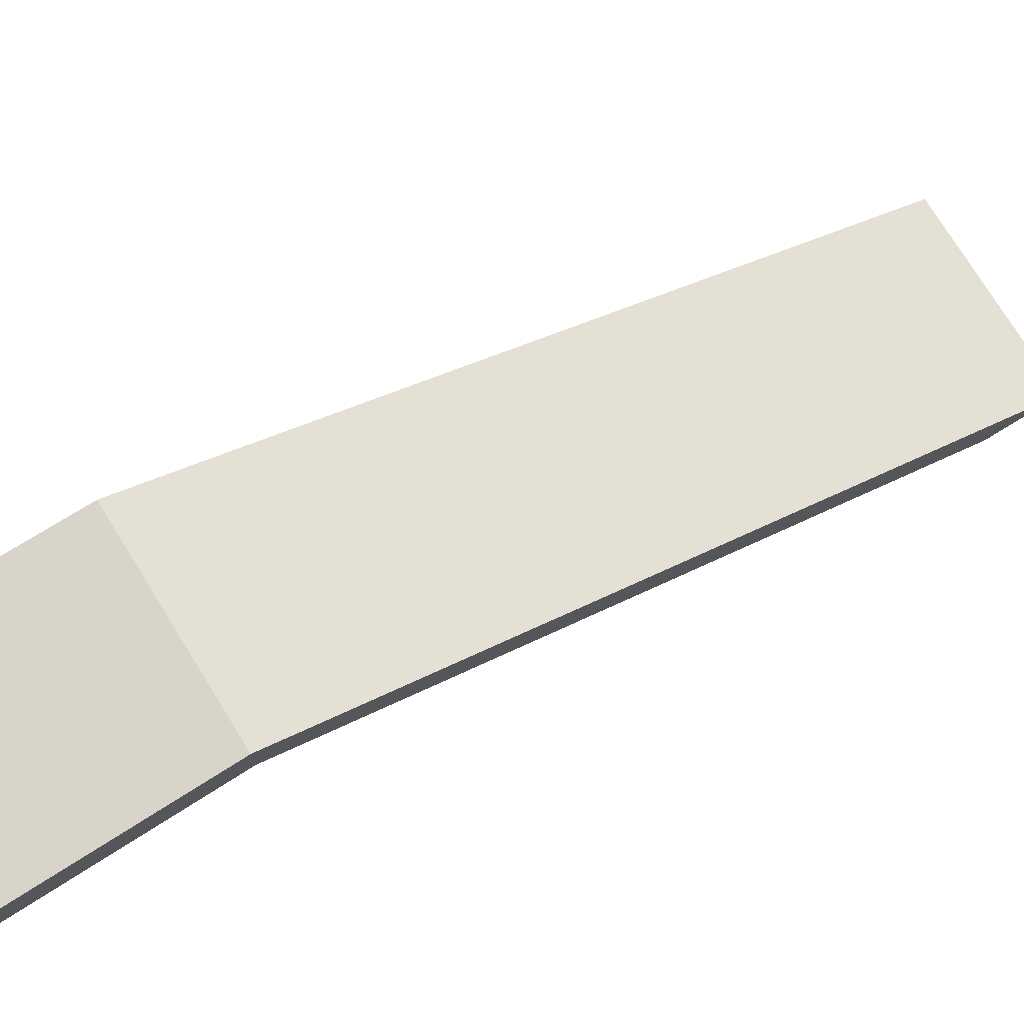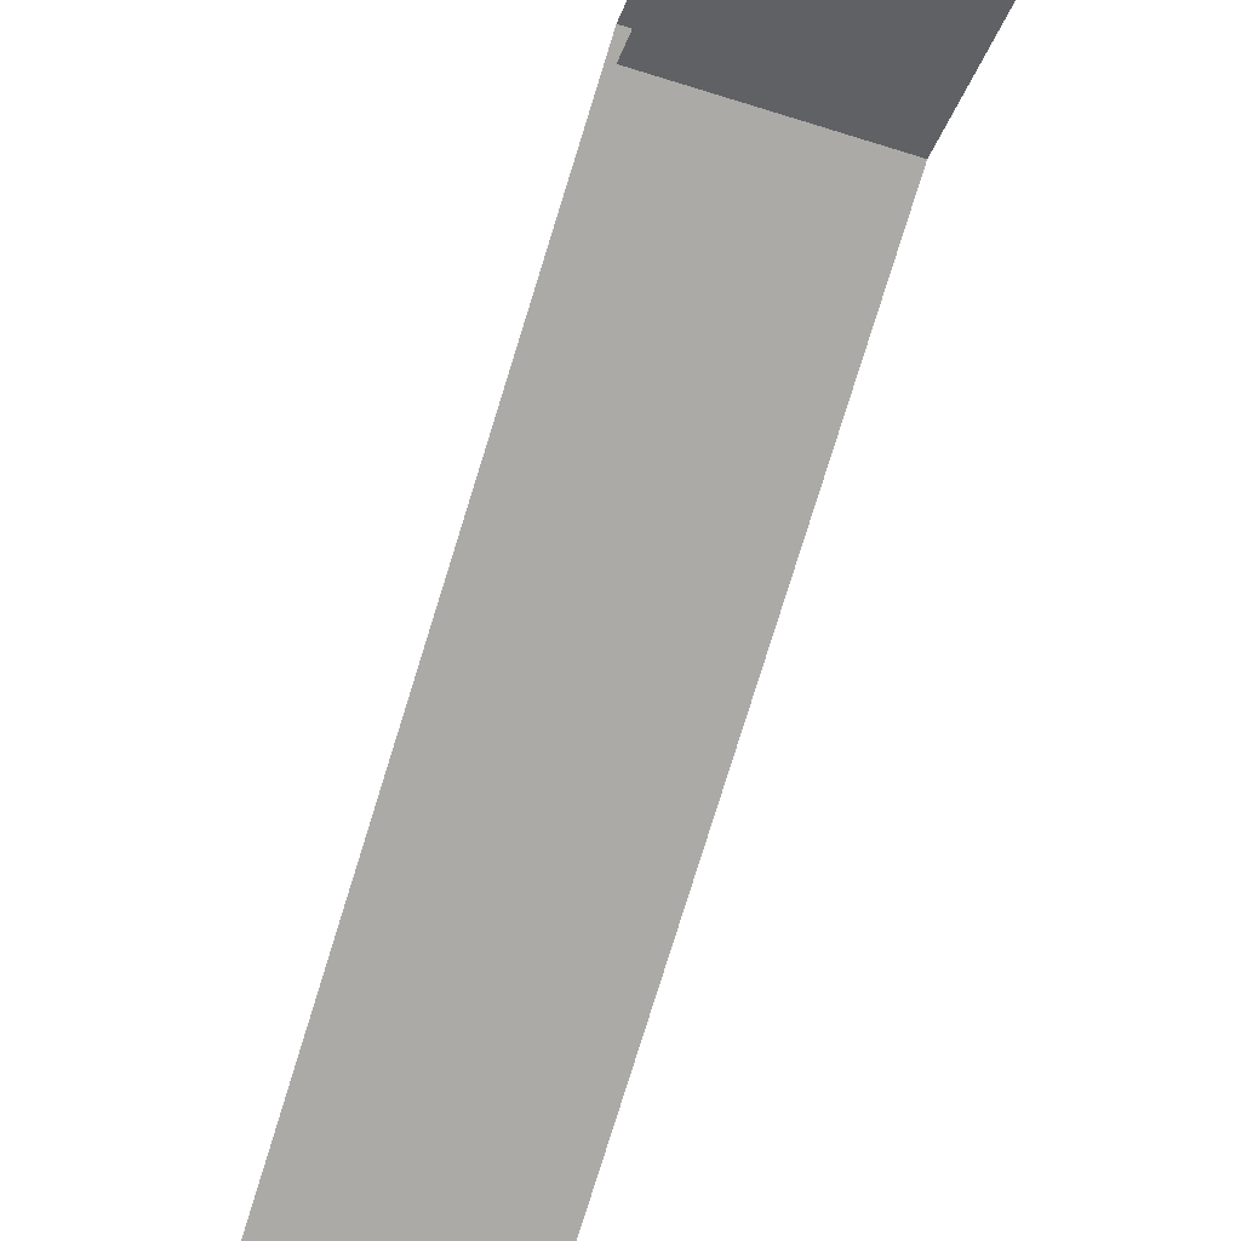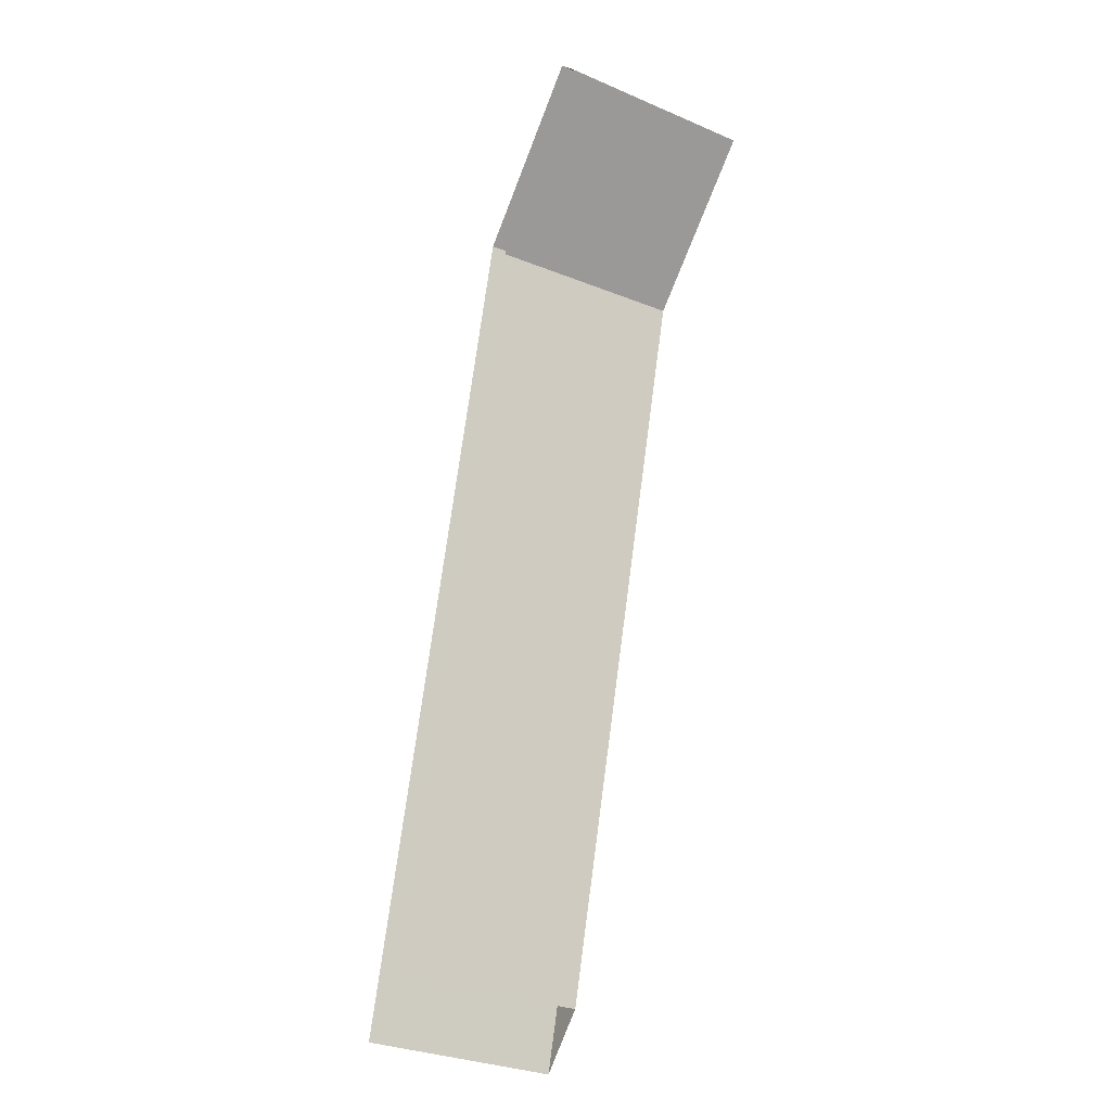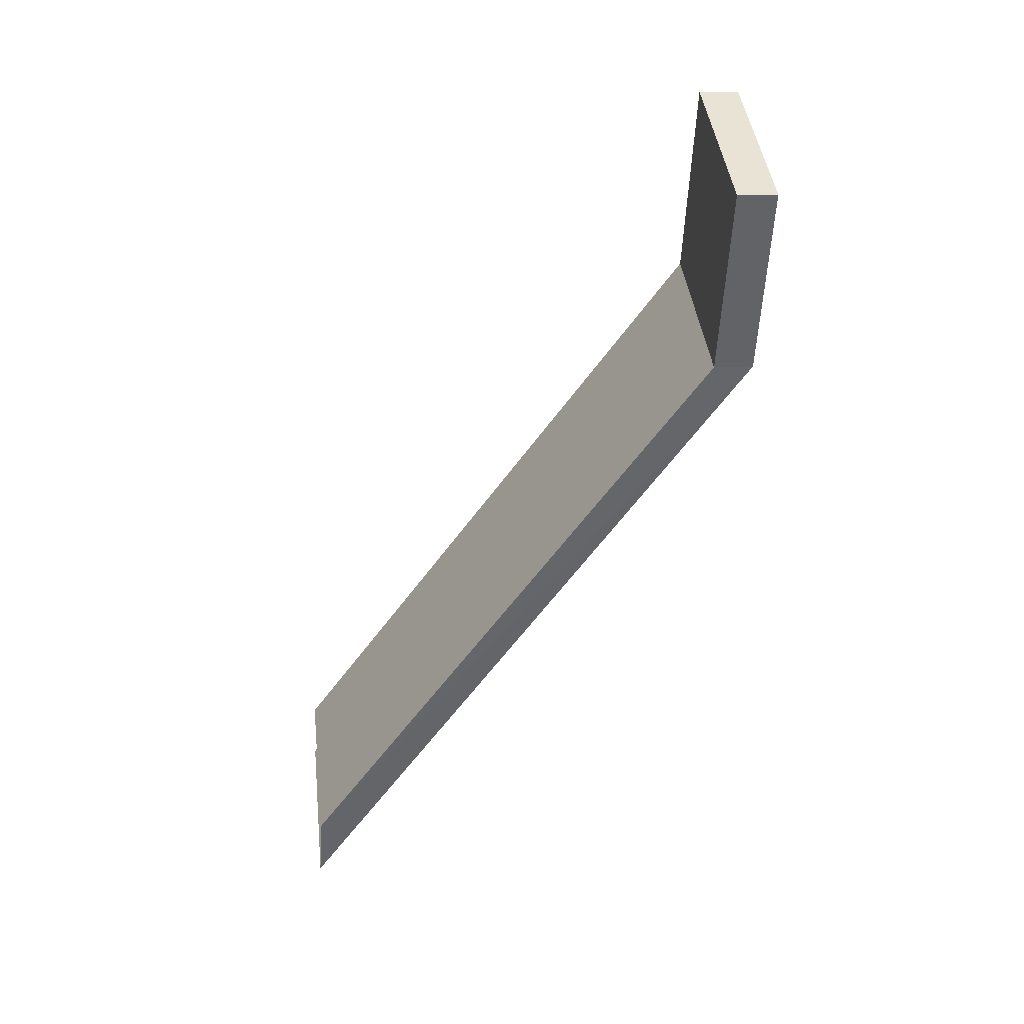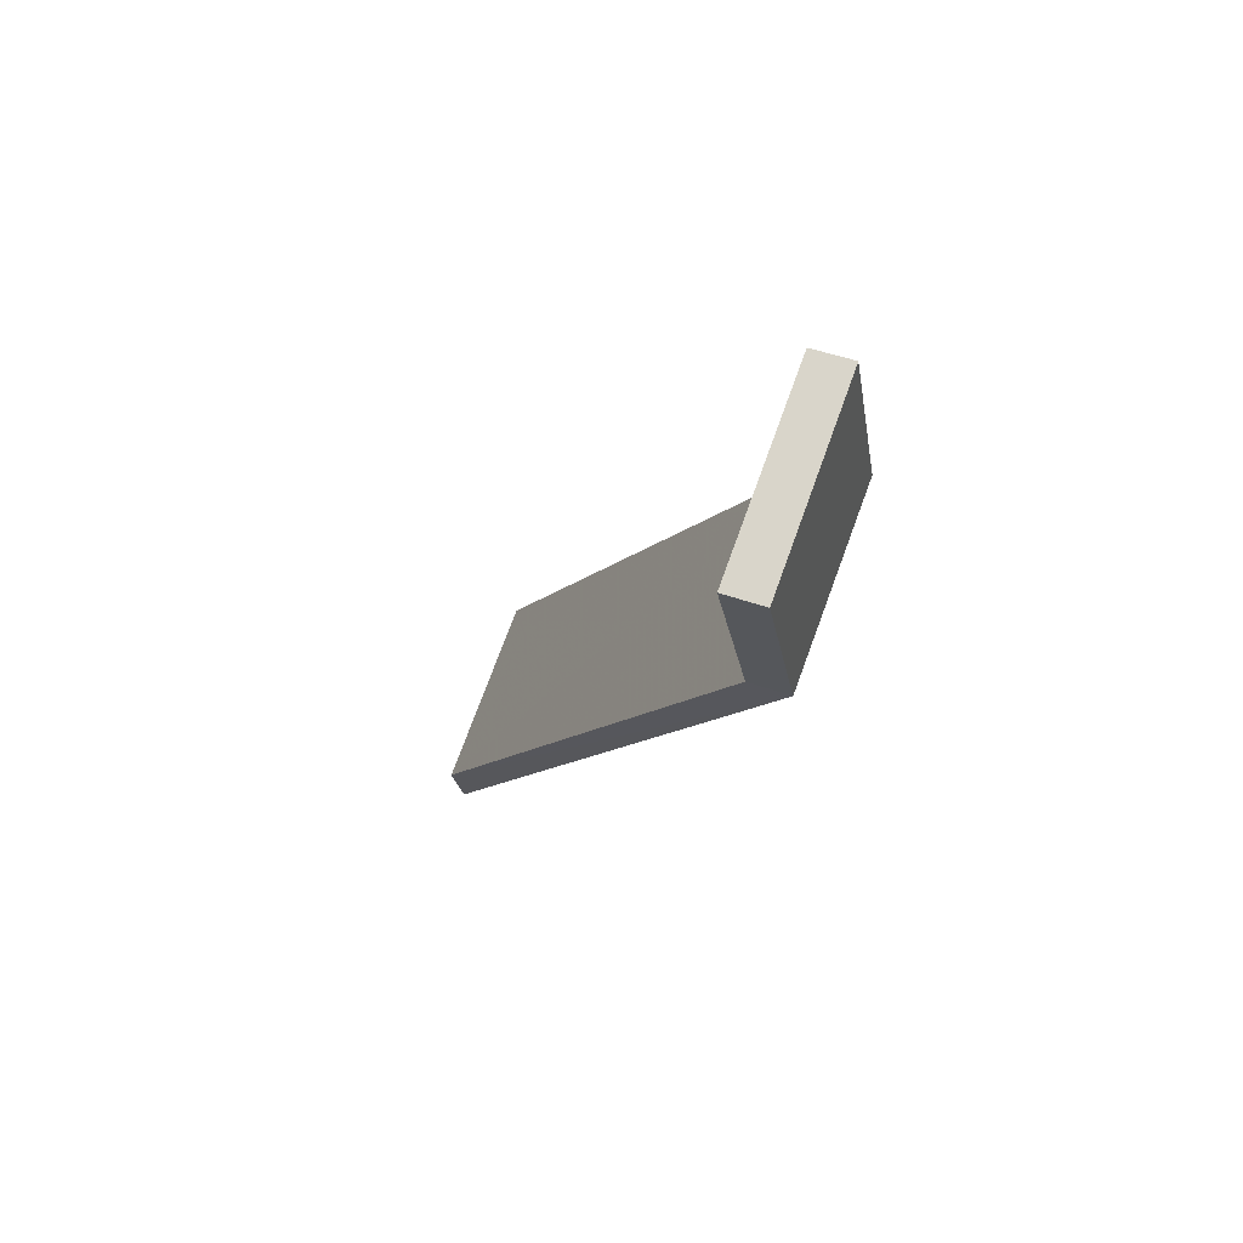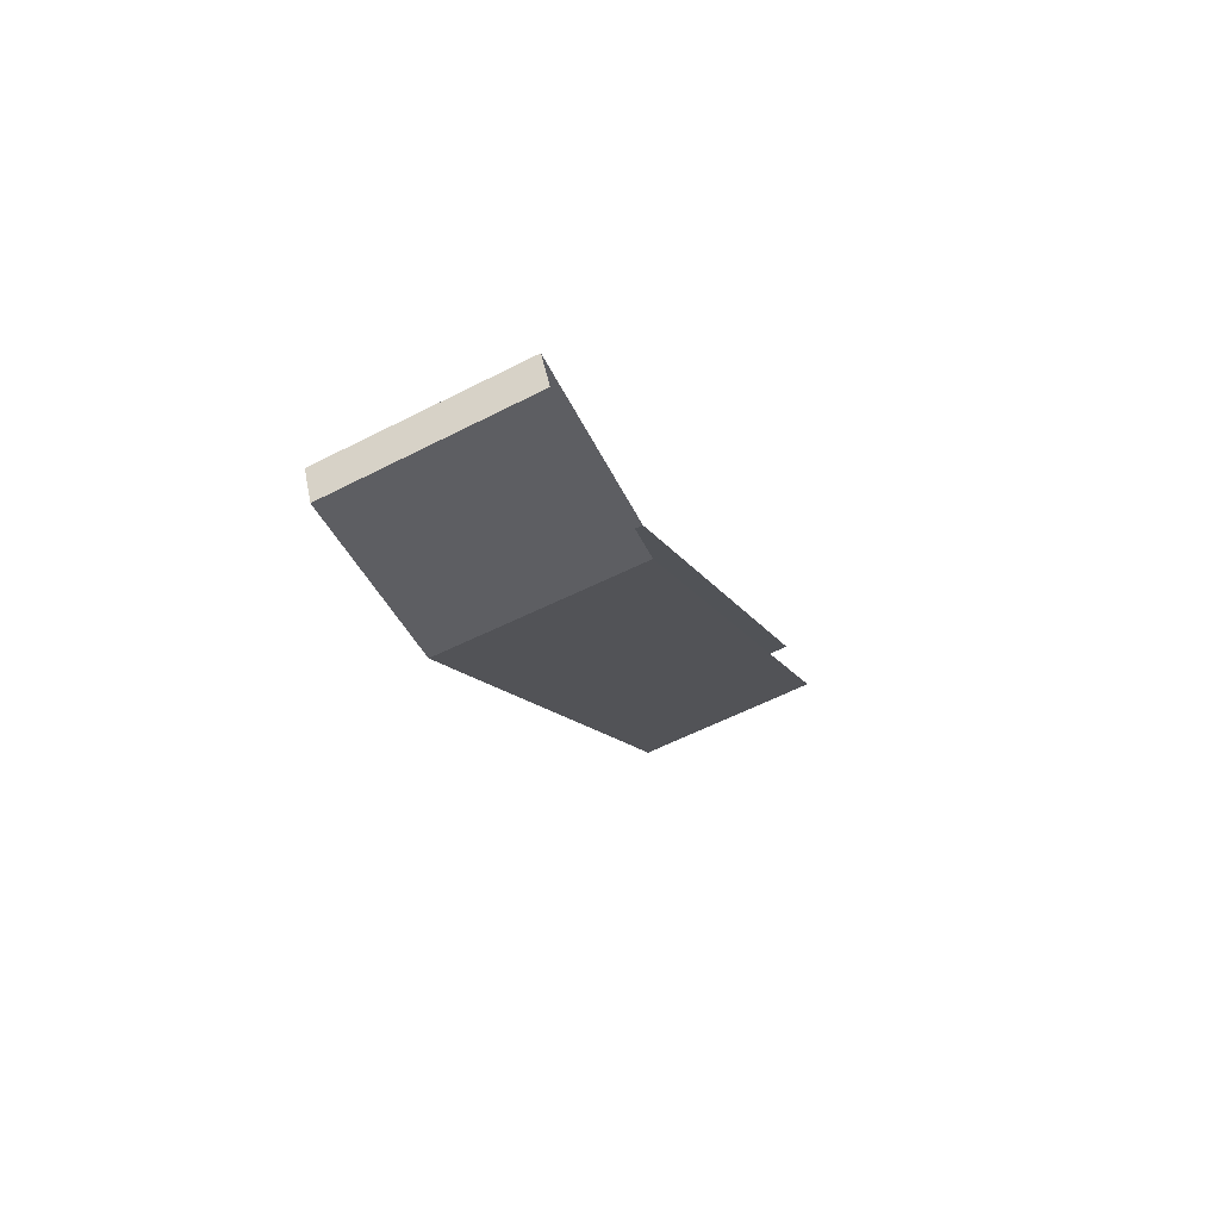
<metadata>
{"format":"obj","ext":"obj","renderer":"f3d","projection":"perspective","resolution":1024,"background":"white","views":[{"elev":75.0,"azim":81.1,"up":"+Y"},{"elev":-45.6,"azim":2.3,"up":"+Y"},{"elev":20.1,"azim":-19.8,"up":"+Z"},{"elev":15.8,"azim":83.3,"up":"+Z"},{"elev":47.7,"azim":111.9,"up":"+Z"},{"elev":44.9,"azim":169.0,"up":"+Z"}]}
</metadata>
<code>
o rampas_medias
v 20.98 3.724 -0.655
v 22.52 3.724 -1.302
v 20.17 -0.0184 -6.883
v 18.63 -0.0184 -6.236
v 21.64 3.724 0.9262
v 23.18 3.724 0.2285
v 21.64 3.388 0.9262
v 23.18 3.388 0.2285
v 20.98 3.388 -0.655
v 18.87 -0.0144 -5.675
v 20.41 -0.005299 -6.309
v 22.52 3.388 -1.301
v 23.18 3.388 0.2285
f 2 1 5 6
f 6 5 7 8
f 9 10 11 12
f 7 9 12 13
f 1 2 3 4
f 11 3 2 12
f 12 2 6 13

</code>
